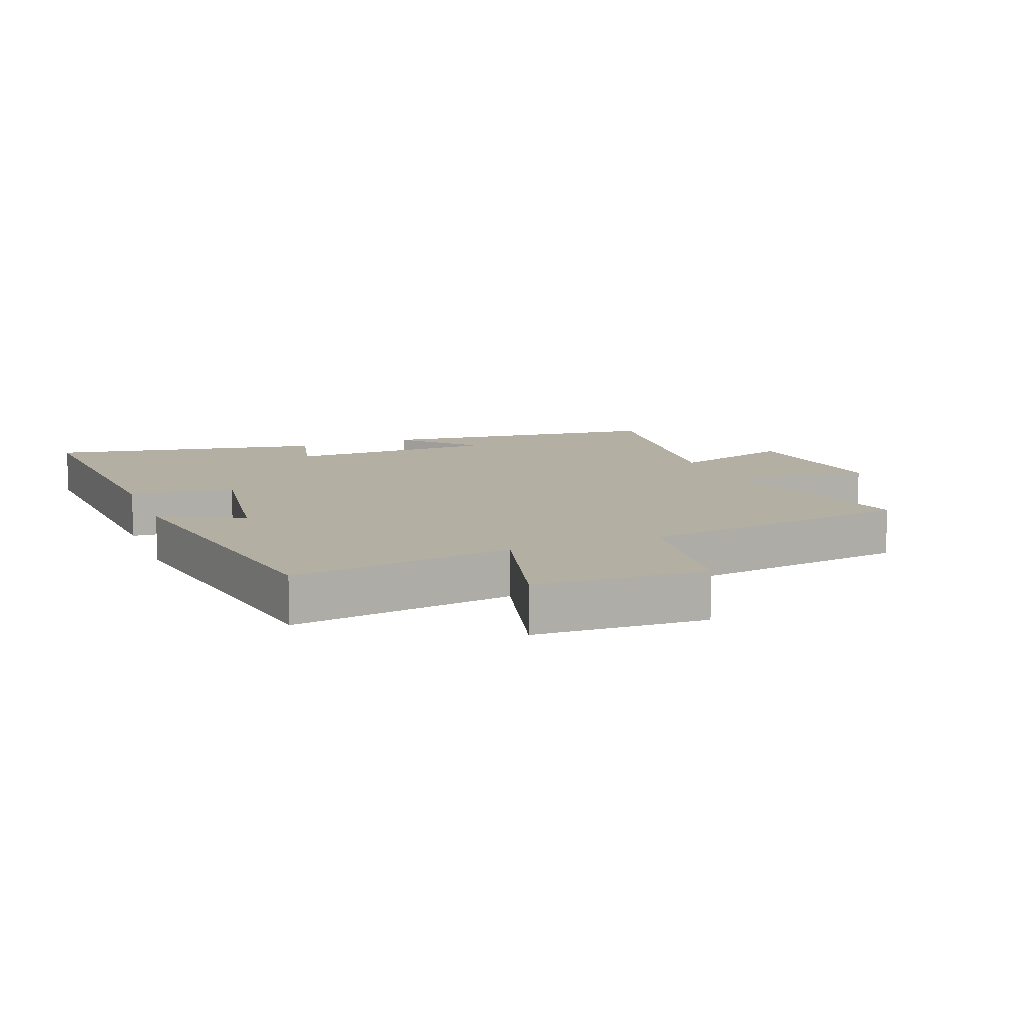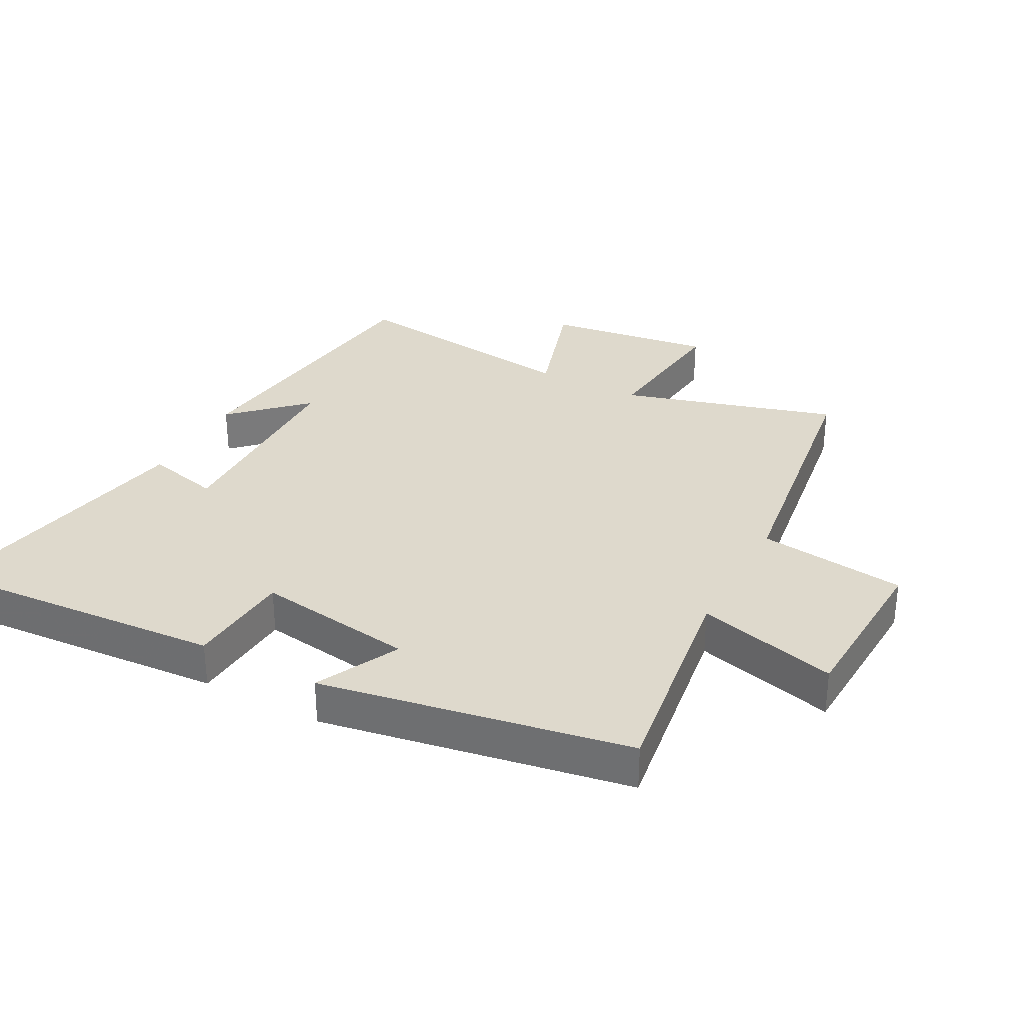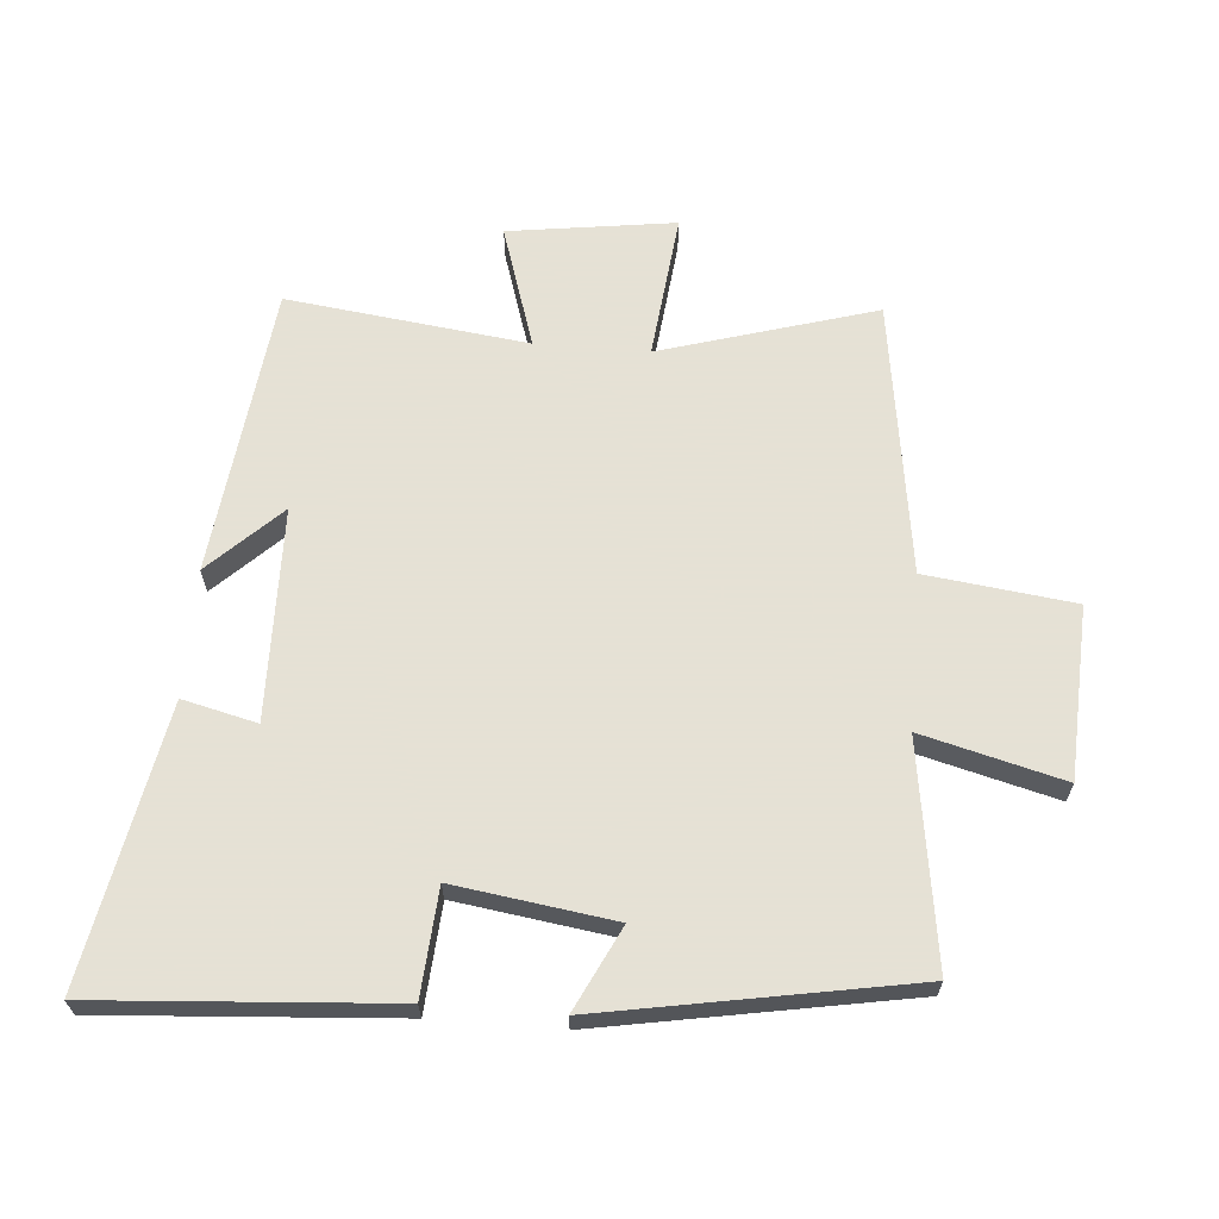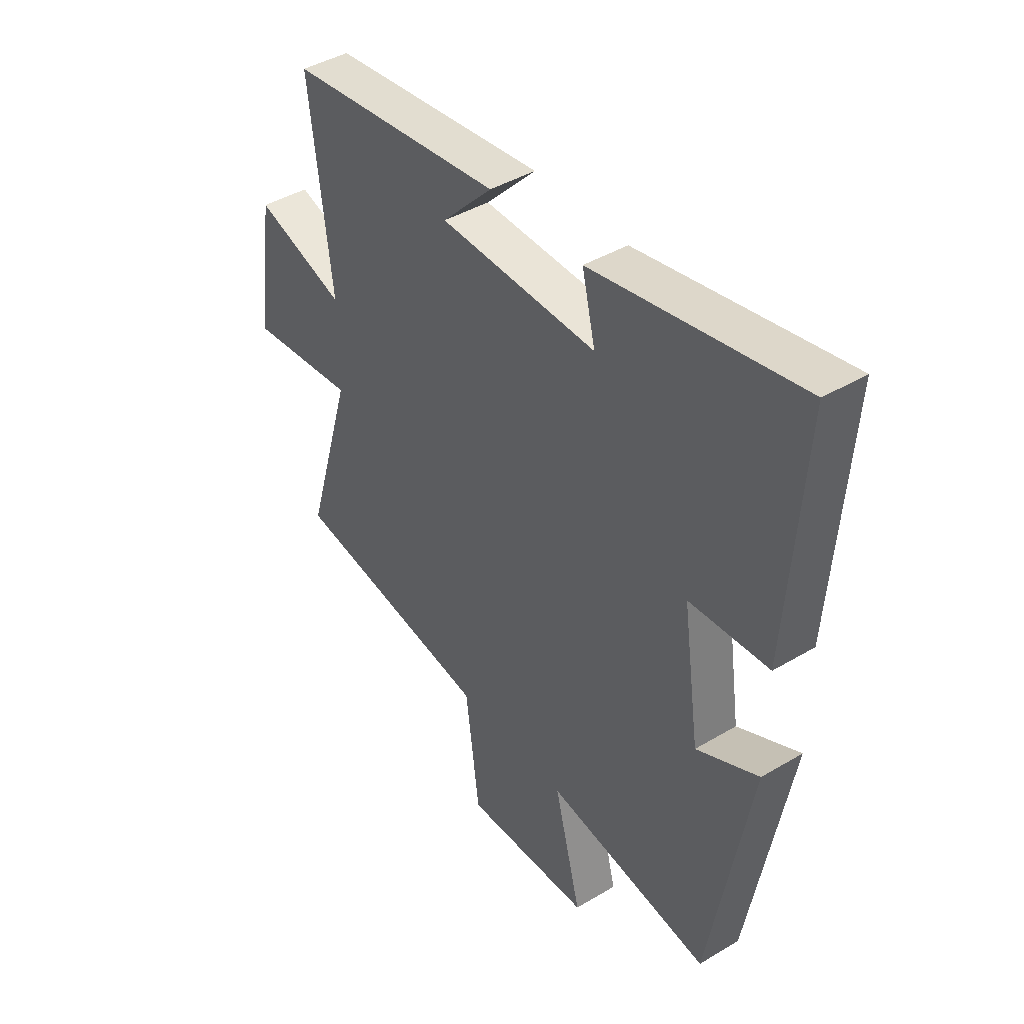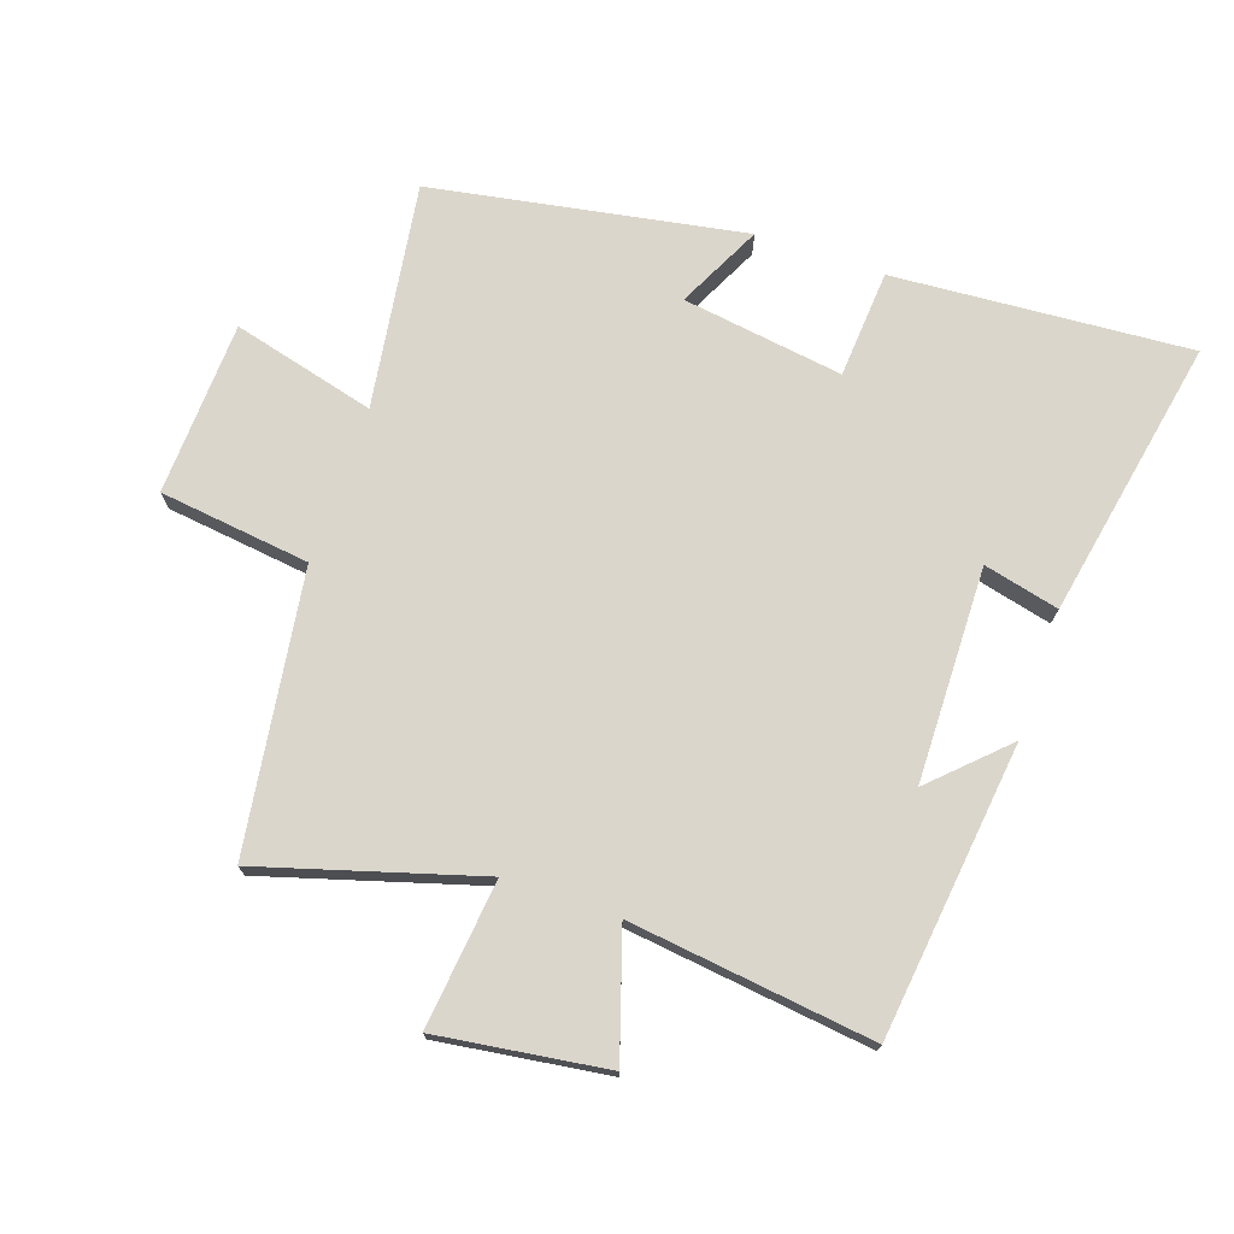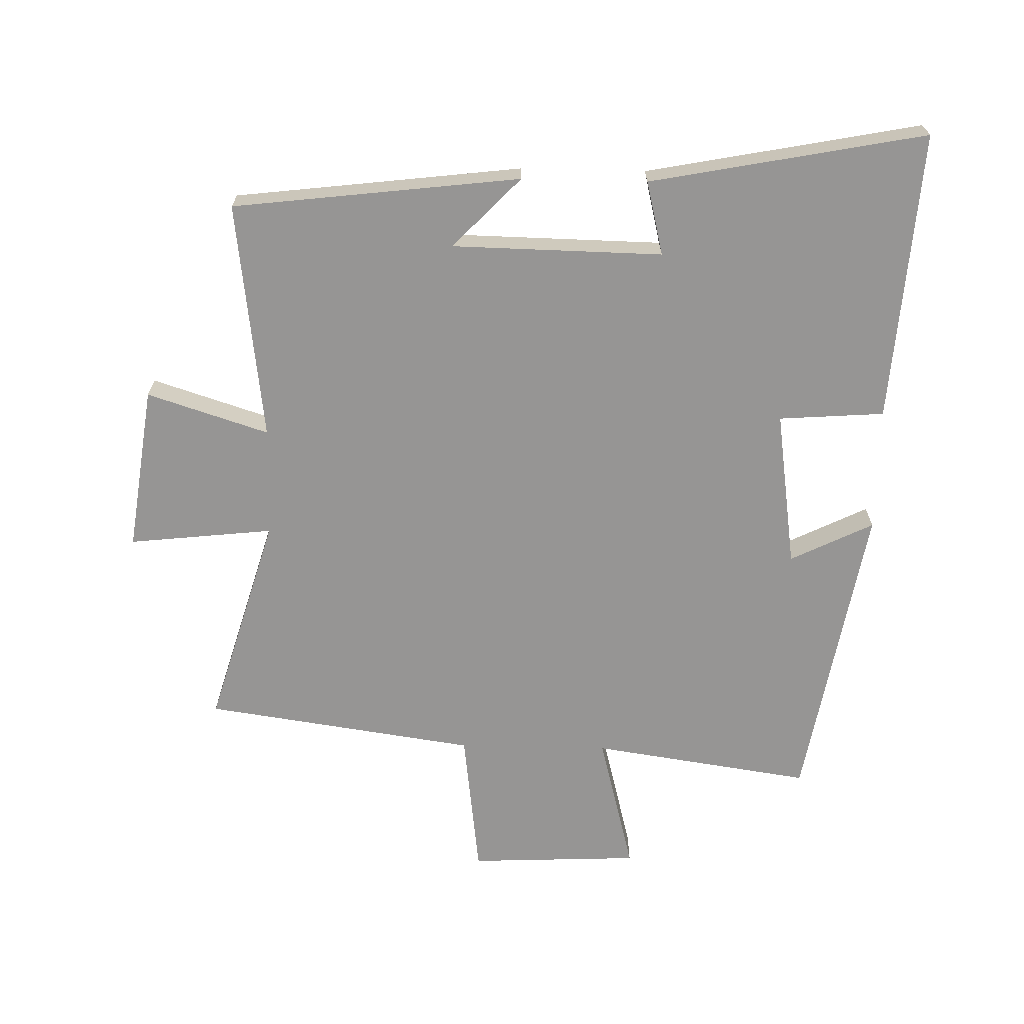
<metadata>
{"format":"obj","ext":"obj","renderer":"f3d","projection":"perspective","resolution":1024,"background":"white","views":[{"elev":11.2,"azim":159.0,"up":"+Y"},{"elev":32.0,"azim":118.2,"up":"+Y"},{"elev":64.9,"azim":94.6,"up":"+Y"},{"elev":42.5,"azim":54.5,"up":"+Z"},{"elev":73.5,"azim":-71.1,"up":"+Y"},{"elev":-67.5,"azim":-1.3,"up":"+Y"}]}
</metadata>
<code>
v -0.547 0.07 0.446
v -0.096 0.07 0.5
v -0.202 0.07 0.39
v 0.128 0.07 0.384
v 0.1 0.07 0.5
v 0.532 0.07 0.583
v 0.5 0.07 0.126
v 0.334 0.07 0.114
v 0.37 0.07 -0.134
v 0.5 0.07 -0.07
v 0.415 0.07 -0.551
v 0.069 0.07 -0.5
v 0.126 0.07 -0.72
v -0.142 0.07 -0.732
v -0.171 0.07 -0.5
v -0.599 0.07 -0.438
v -0.5 0.07 -0.103
v -0.727 0.07 -0.128
v -0.691 0.07 0.132
v -0.5 0.07 0.071
v -0.547 0 0.446
v -0.096 0 0.5
v -0.202 0 0.39
v 0.128 0 0.384
v 0.1 0 0.5
v 0.532 0 0.583
v 0.5 0 0.126
v 0.334 0 0.114
v 0.37 0 -0.134
v 0.5 0 -0.07
v 0.415 0 -0.551
v 0.069 0 -0.5
v 0.126 0 -0.72
v -0.142 0 -0.732
v -0.171 0 -0.5
v -0.599 0 -0.438
v -0.5 0 -0.103
v -0.727 0 -0.128
v -0.691 0 0.132
v -0.5 0 0.071
f 17 18 19 20
f 15 16 17
f 15 17 20
f 12 13 14 15
f 12 15 20 1
f 9 10 11 12
f 8 9 12 1
f 6 7 8
f 5 6 8
f 4 5 8
f 3 4 8
f 1 2 3
f 1 3 8
f 40 39 38 37
f 37 36 35
f 40 37 35
f 35 34 33 32
f 21 40 35 32
f 32 31 30 29
f 21 32 29 28
f 28 27 26
f 28 26 25
f 28 25 24
f 28 24 23
f 23 22 21
f 28 23 21
f 1 21 22 2
f 2 22 23 3
f 3 23 24 4
f 4 24 25 5
f 5 25 26 6
f 6 26 27 7
f 7 27 28 8
f 8 28 29 9
f 9 29 30 10
f 10 30 31 11
f 11 31 32 12
f 12 32 33 13
f 13 33 34 14
f 14 34 35 15
f 15 35 36 16
f 16 36 37 17
f 17 37 38 18
f 18 38 39 19
f 19 39 40 20
f 20 40 21 1

</code>
